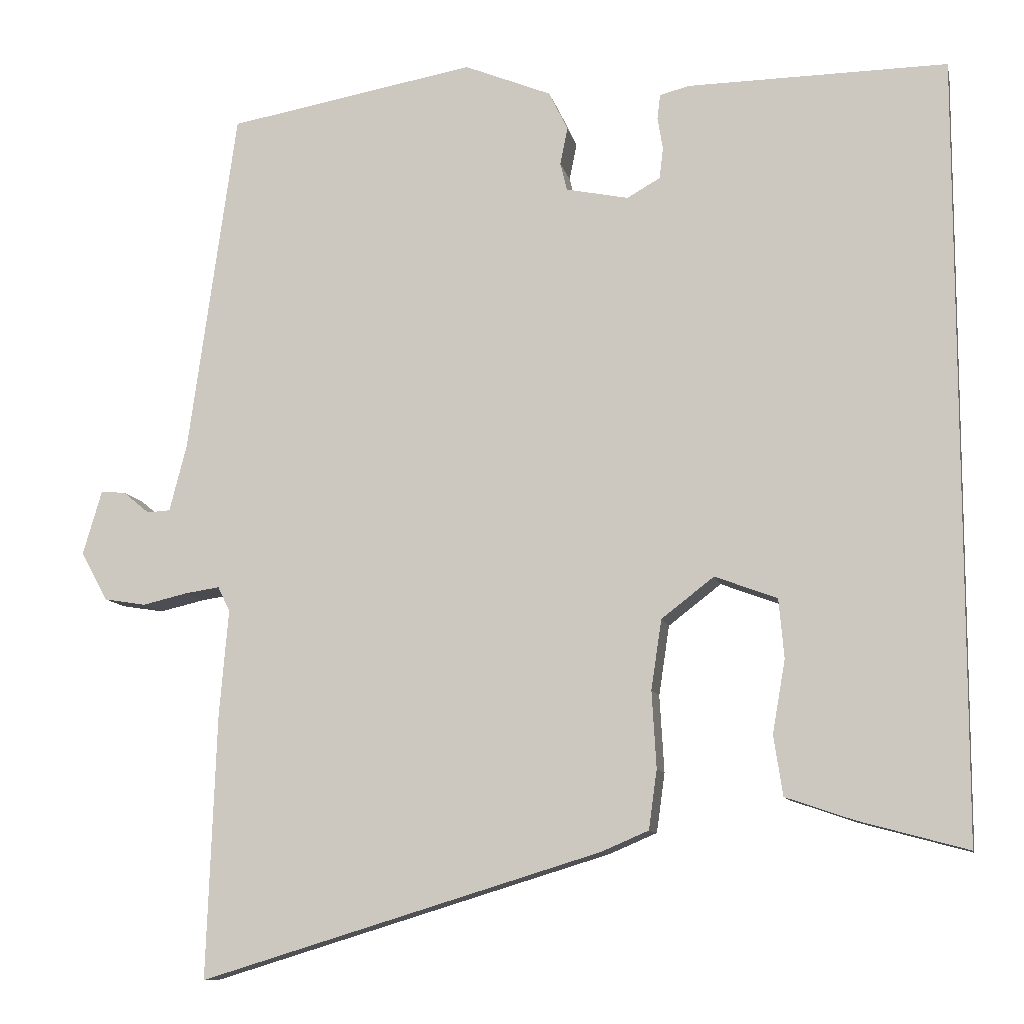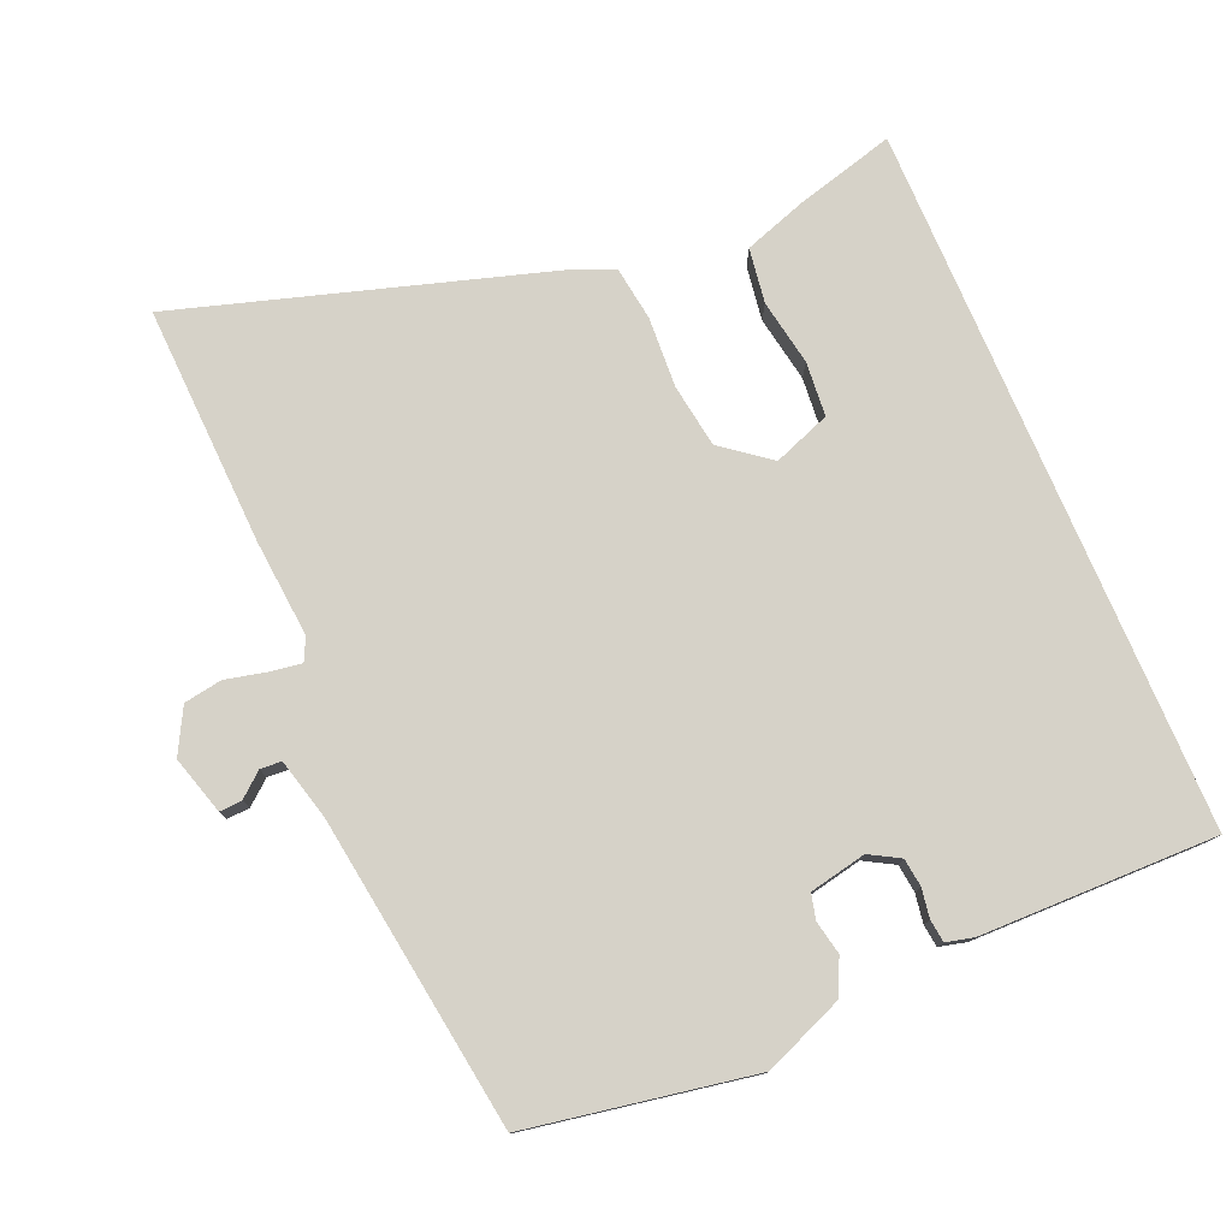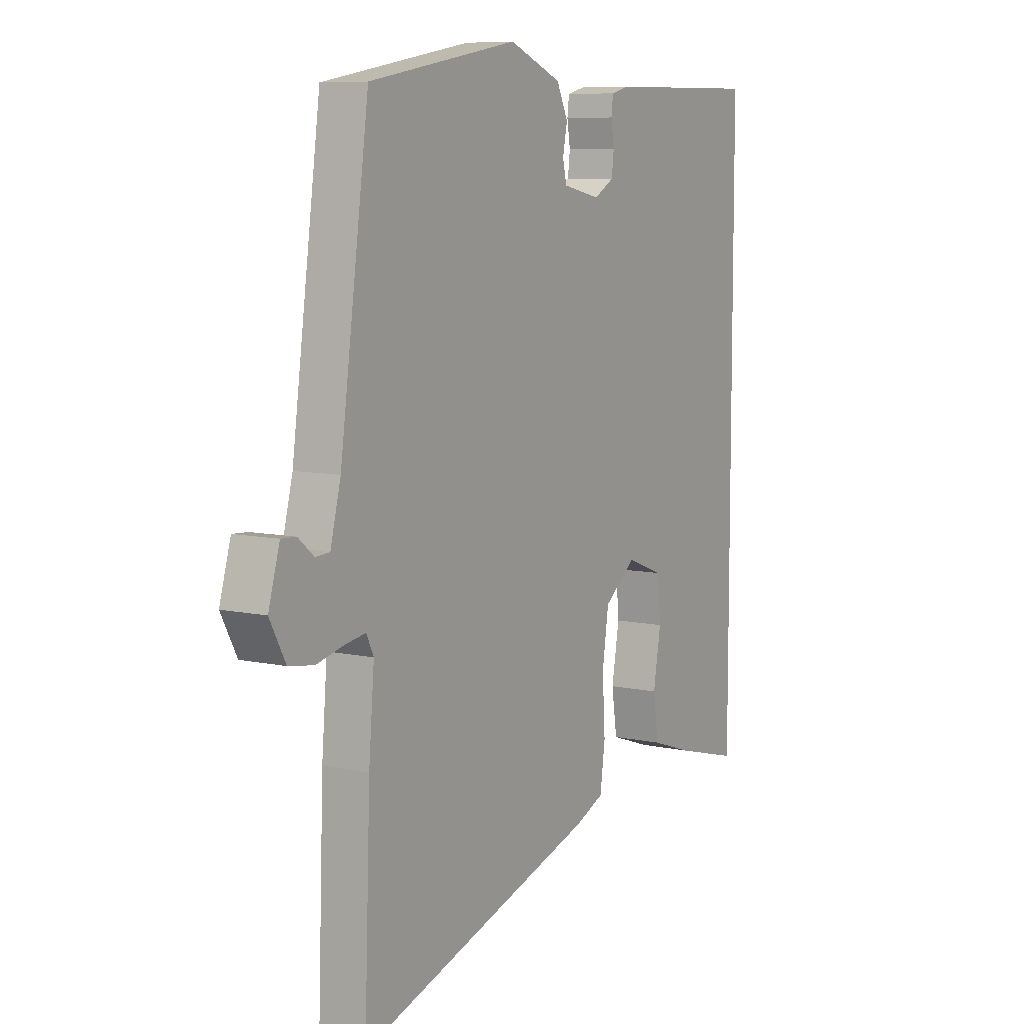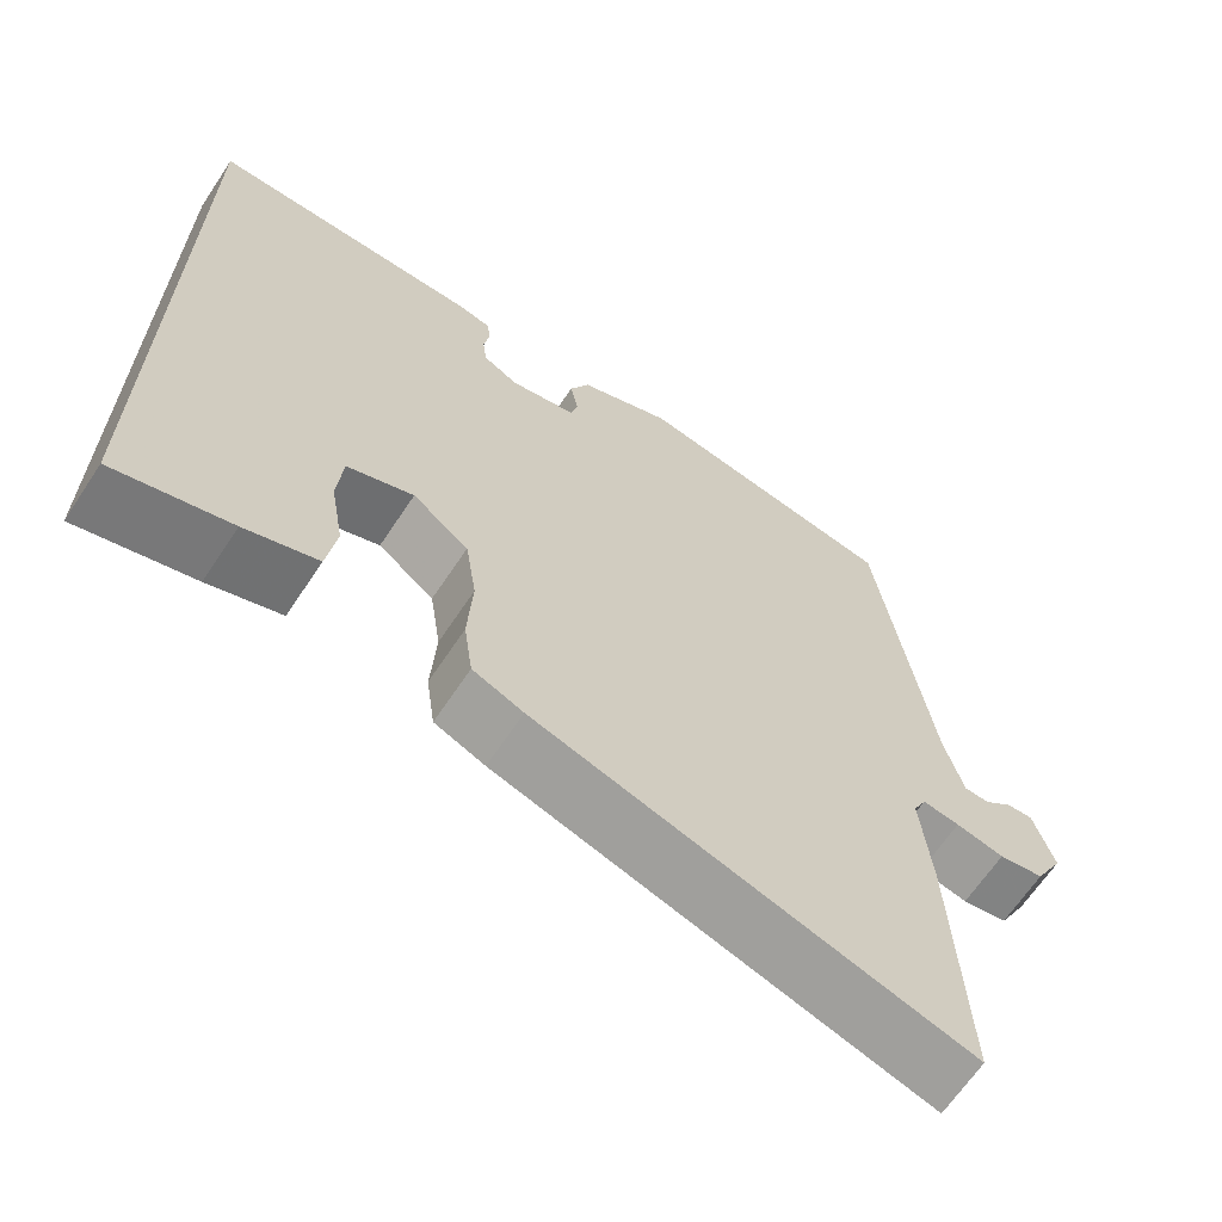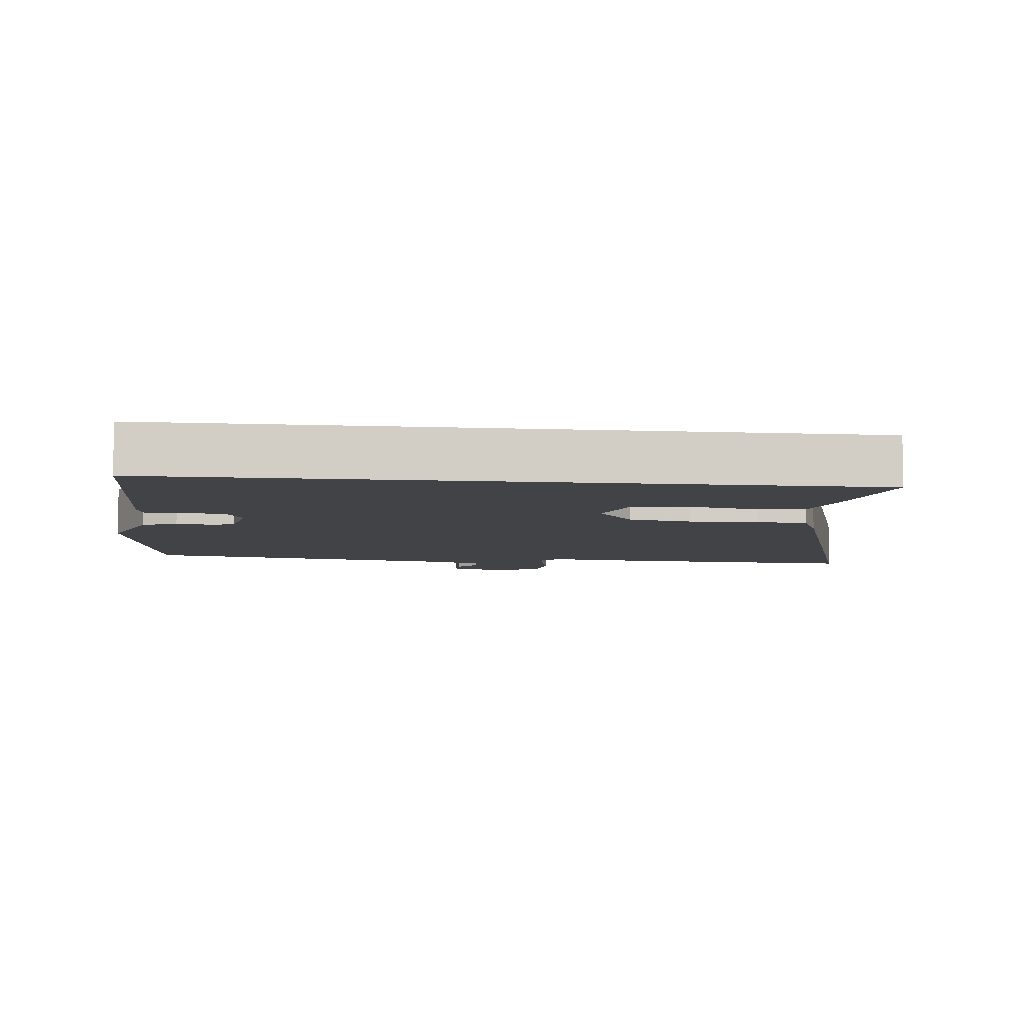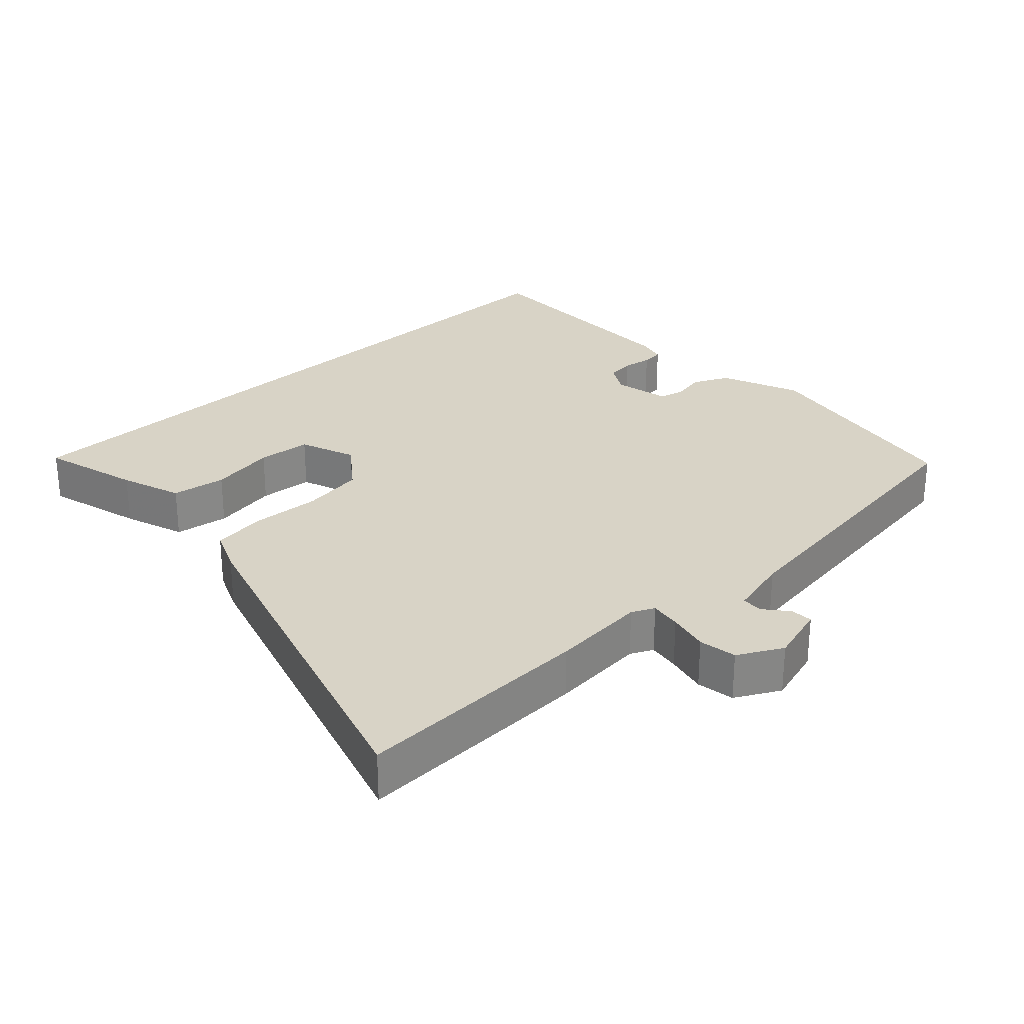
<metadata>
{"format":"obj","ext":"obj","renderer":"f3d","projection":"perspective","resolution":1024,"background":"white","views":[{"elev":-10.0,"azim":11.8,"up":"+Z"},{"elev":77.8,"azim":-23.2,"up":"+Y"},{"elev":8.2,"azim":-59.0,"up":"+Z"},{"elev":-65.6,"azim":146.4,"up":"+Z"},{"elev":-7.1,"azim":83.9,"up":"+Y"},{"elev":28.1,"azim":-133.2,"up":"+Y"}]}
</metadata>
<code>
v 0.5 0.07 0.499
v 0.5 0.07 -0.535
v 0.355 0.07 -0.496
v 0.264 0.07 -0.465
v 0.252 0.07 -0.385
v 0.269 0.07 -0.288
v 0.262 0.07 -0.209
v 0.179 0.07 -0.178
v 0.109 0.07 -0.232
v 0.095 0.07 -0.325
v 0.101 0.07 -0.427
v 0.09 0.07 -0.506
v 0.027 0.07 -0.533
v -0.507 0.07 -0.697
v -0.494 0.07 -0.346
v -0.482 0.07 -0.205
v -0.498 0.07 -0.172
v -0.544 0.07 -0.179
v -0.604 0.07 -0.193
v -0.66 0.07 -0.184
v -0.695 0.07 -0.119
v -0.67 0.07 -0.034
v -0.637 0.07 -0.036
v -0.602 0.07 -0.065
v -0.571 0.07 -0.063
v -0.548 0.07 0.026
v -0.484 0.07 0.485
v -0.154 0.07 0.544
v -0.038 0.07 0.497
v -0.013 0.07 0.445
v -0.023 0.07 0.396
v -0.014 0.07 0.359
v 0.069 0.07 0.342
v 0.113 0.07 0.367
v 0.118 0.07 0.408
v 0.111 0.07 0.451
v 0.115 0.07 0.484
v 0.155 0.07 0.494
v 0.5 0 0.499
v 0.5 0 -0.535
v 0.355 0 -0.496
v 0.264 0 -0.465
v 0.252 0 -0.385
v 0.269 0 -0.288
v 0.262 0 -0.209
v 0.179 0 -0.178
v 0.109 0 -0.232
v 0.095 0 -0.325
v 0.101 0 -0.427
v 0.09 0 -0.506
v 0.027 0 -0.533
v -0.507 0 -0.697
v -0.494 0 -0.346
v -0.482 0 -0.205
v -0.498 0 -0.172
v -0.544 0 -0.179
v -0.604 0 -0.193
v -0.66 0 -0.184
v -0.695 0 -0.119
v -0.67 0 -0.034
v -0.637 0 -0.036
v -0.602 0 -0.065
v -0.571 0 -0.063
v -0.548 0 0.026
v -0.484 0 0.485
v -0.154 0 0.544
v -0.038 0 0.497
v -0.013 0 0.445
v -0.023 0 0.396
v -0.014 0 0.359
v 0.069 0 0.342
v 0.113 0 0.367
v 0.118 0 0.408
v 0.111 0 0.451
v 0.115 0 0.484
v 0.155 0 0.494
f 35 36 37 38
f 34 35 38 1
f 33 34 1 2
f 32 33 2
f 28 29 30 31
f 26 27 28 31
f 25 26 31 32
f 21 22 23 24
f 21 24 25
f 18 19 20 21
f 17 18 21 25
f 13 14 15 16
f 13 16 17
f 10 11 12 13
f 9 10 13 17
f 8 9 17 25
f 3 4 5 6
f 3 6 7
f 2 3 7
f 32 2 7
f 8 25 32
f 7 8 32
f 76 75 74 73
f 39 76 73 72
f 40 39 72 71
f 40 71 70
f 69 68 67 66
f 69 66 65 64
f 70 69 64 63
f 62 61 60 59
f 63 62 59
f 59 58 57 56
f 63 59 56 55
f 54 53 52 51
f 55 54 51
f 51 50 49 48
f 55 51 48 47
f 63 55 47 46
f 44 43 42 41
f 45 44 41
f 45 41 40
f 45 40 70
f 70 63 46
f 70 46 45
f 1 39 40 2
f 2 40 41 3
f 3 41 42 4
f 4 42 43 5
f 5 43 44 6
f 6 44 45 7
f 7 45 46 8
f 8 46 47 9
f 9 47 48 10
f 10 48 49 11
f 11 49 50 12
f 12 50 51 13
f 13 51 52 14
f 14 52 53 15
f 15 53 54 16
f 16 54 55 17
f 17 55 56 18
f 18 56 57 19
f 19 57 58 20
f 20 58 59 21
f 21 59 60 22
f 22 60 61 23
f 23 61 62 24
f 24 62 63 25
f 25 63 64 26
f 26 64 65 27
f 27 65 66 28
f 28 66 67 29
f 29 67 68 30
f 30 68 69 31
f 31 69 70 32
f 32 70 71 33
f 33 71 72 34
f 34 72 73 35
f 35 73 74 36
f 36 74 75 37
f 37 75 76 38
f 38 76 39 1

</code>
